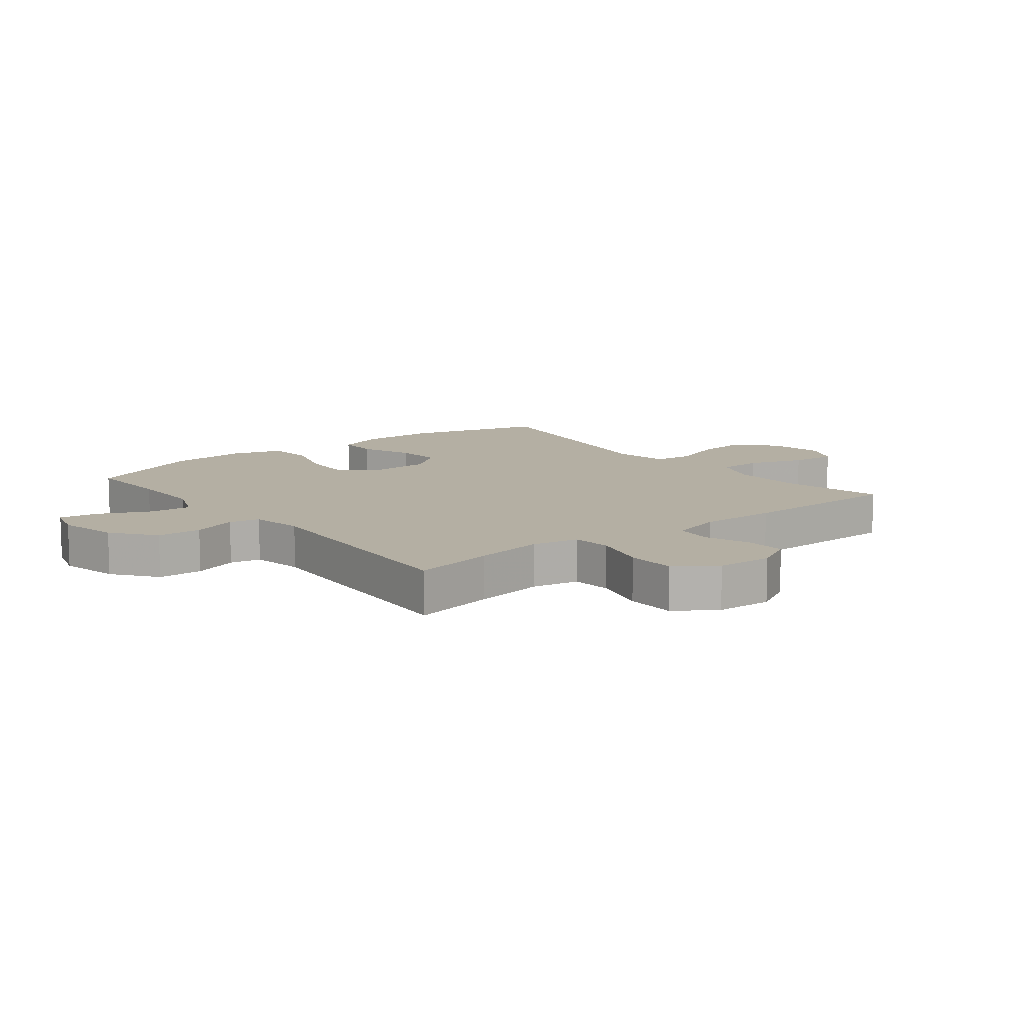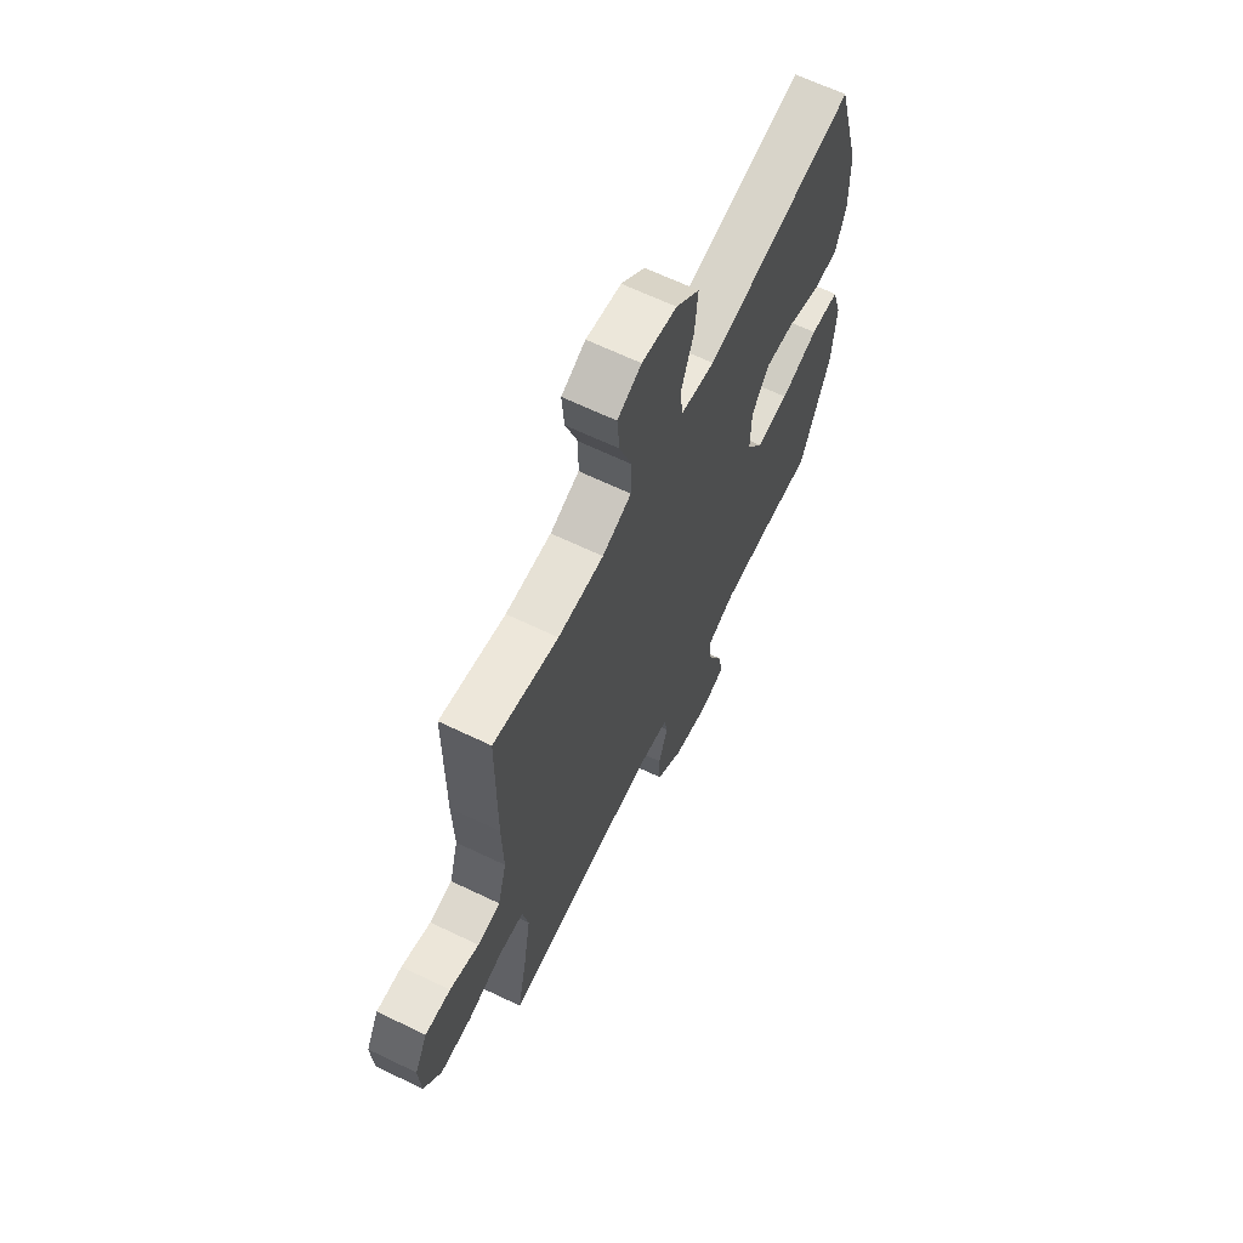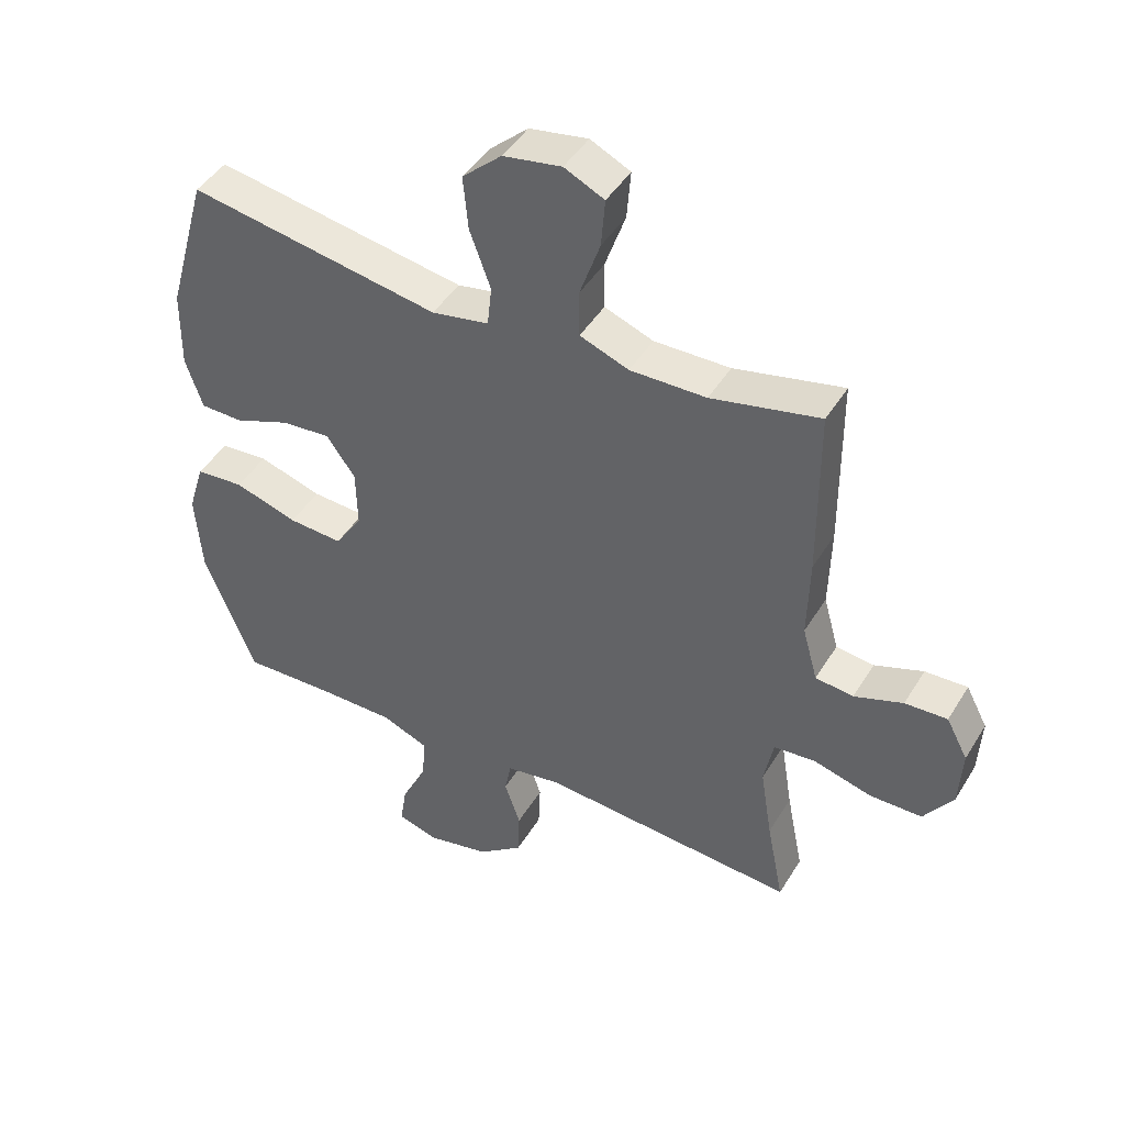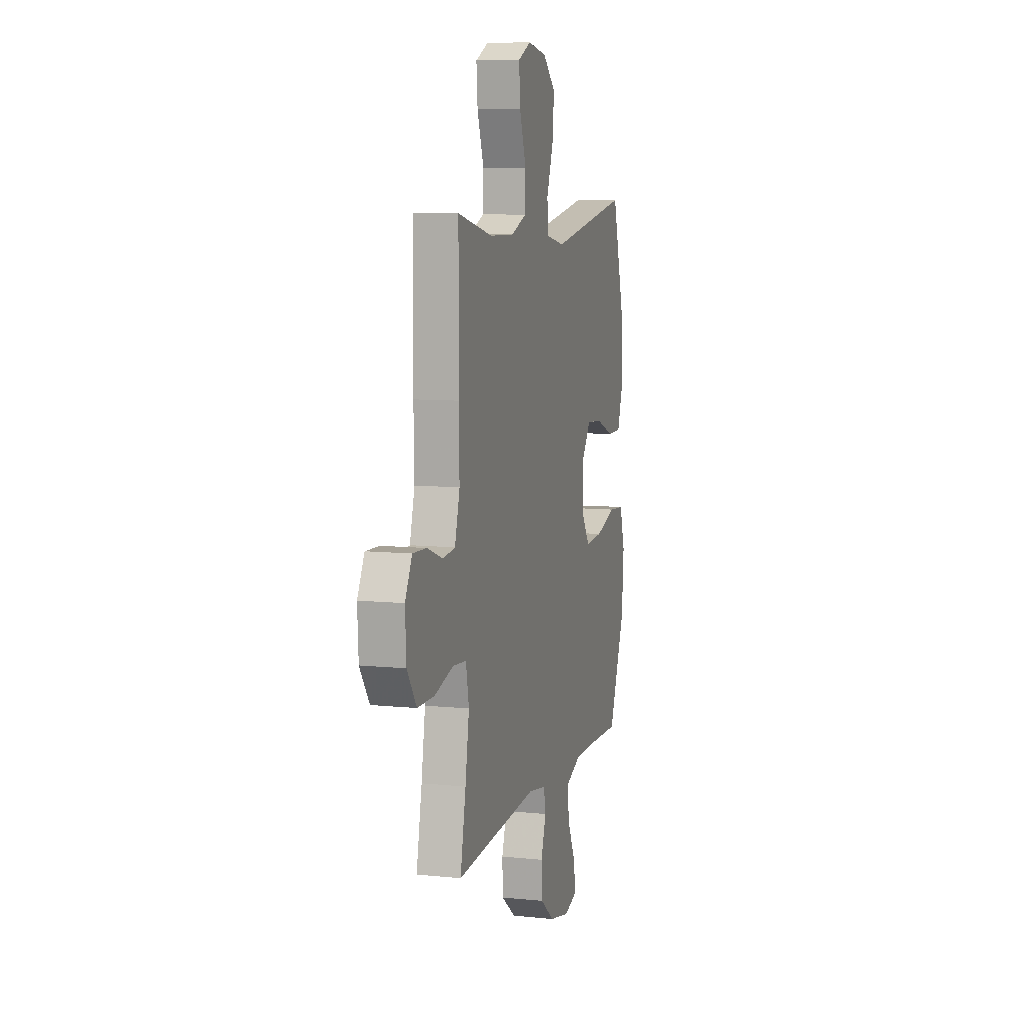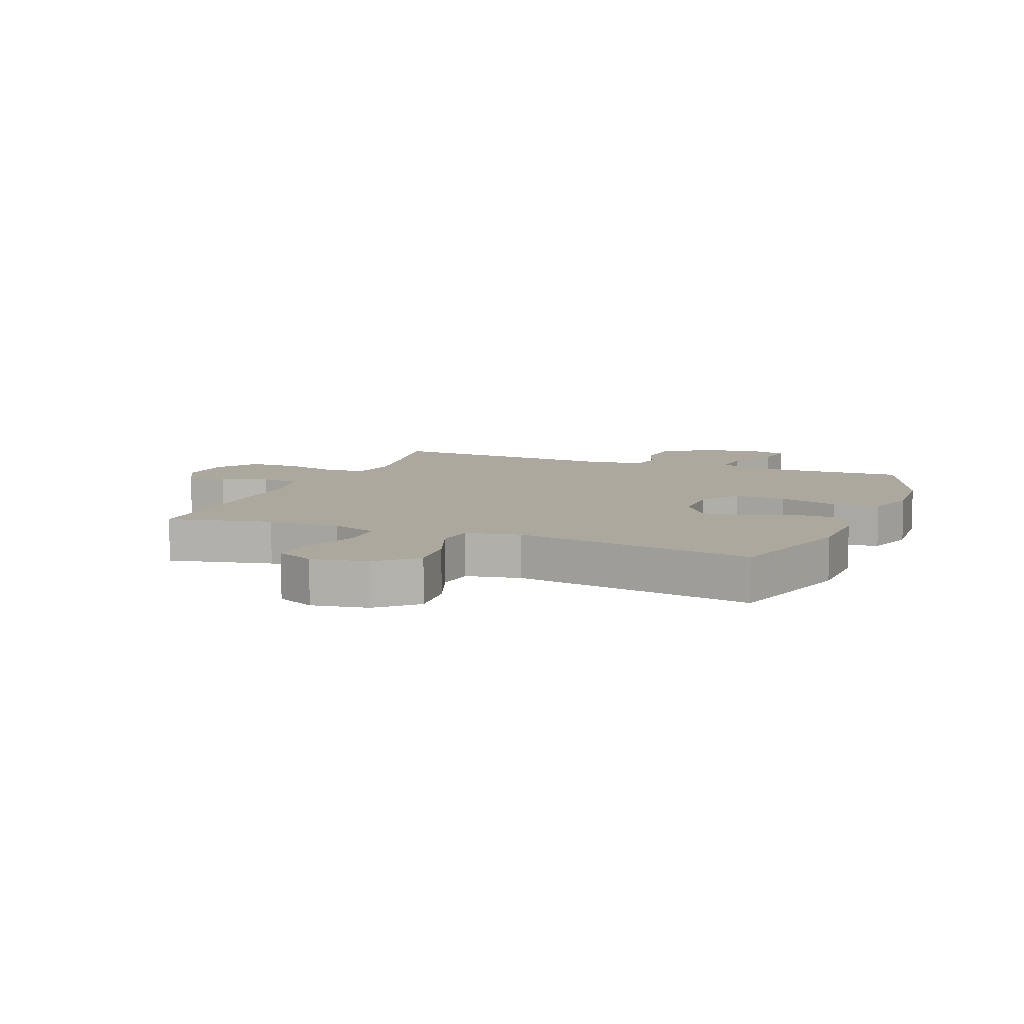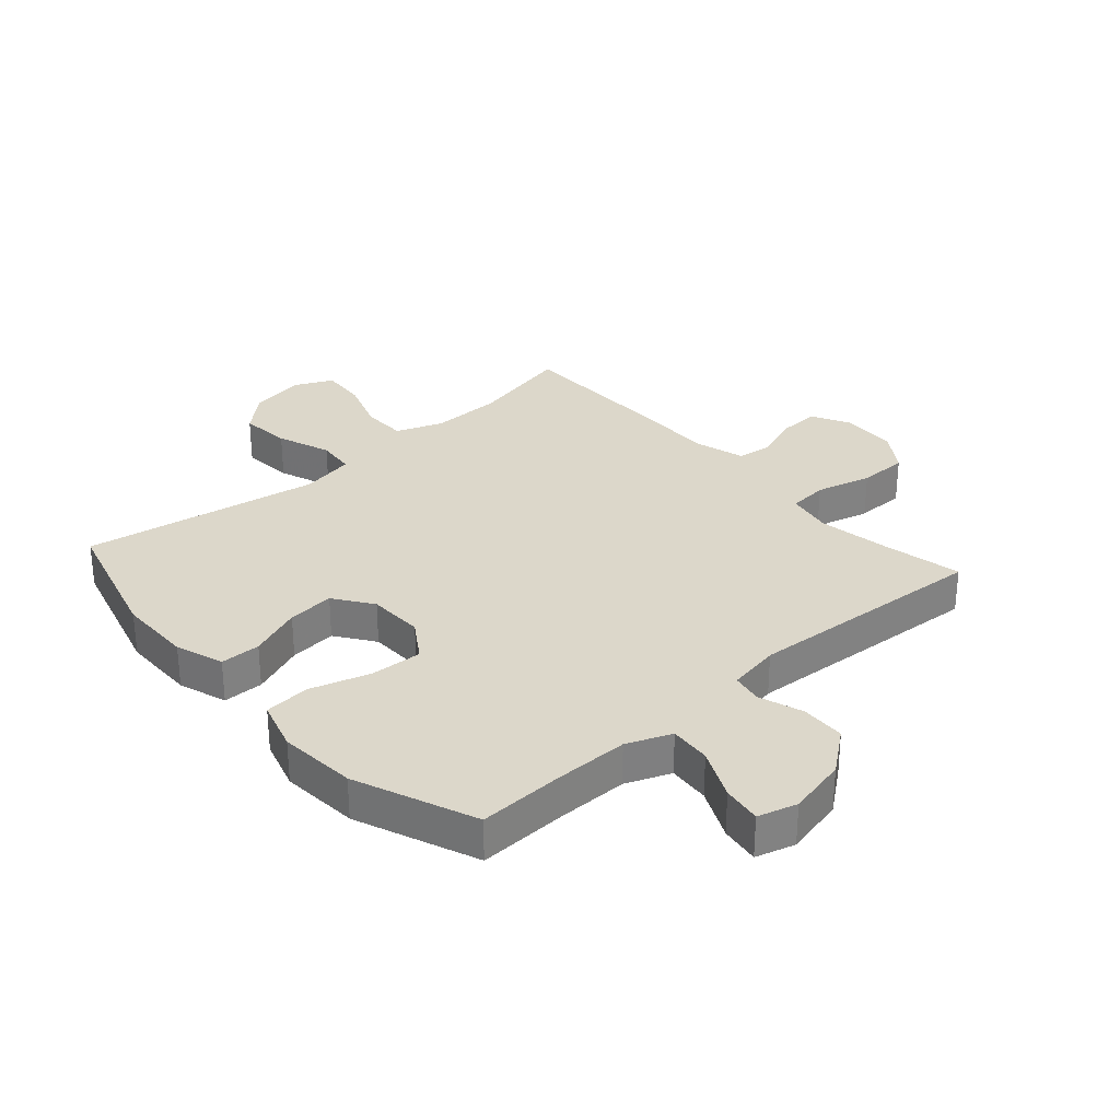
<metadata>
{"format":"obj","ext":"obj","renderer":"f3d","projection":"perspective","resolution":1024,"background":"white","views":[{"elev":11.2,"azim":-128.4,"up":"+Y"},{"elev":65.2,"azim":-64.2,"up":"+Z"},{"elev":45.0,"azim":-150.4,"up":"+Z"},{"elev":8.6,"azim":-74.4,"up":"+Z"},{"elev":8.6,"azim":21.8,"up":"+Y"},{"elev":30.4,"azim":138.3,"up":"+Y"}]}
</metadata>
<code>
v 0.5 0.07 0.5
v 0.564 0.07 0.273
v 0.566 0.07 0.148
v 0.539 0.07 0.068
v 0.472 0.07 0.067
v 0.384 0.07 0.101
v 0.306 0.07 0.108
v 0.261 0.07 0.044
v 0.259 0.07 -0.049
v 0.302 0.07 -0.114
v 0.388 0.07 -0.109
v 0.488 0.07 -0.078
v 0.564 0.07 -0.084
v 0.59 0.07 -0.169
v 0.58 0.07 -0.299
v 0.5 0.07 -0.5
v 0.355 0.07 -0.495
v 0.234 0.07 -0.495
v 0.16 0.07 -0.525
v 0.166 0.07 -0.594
v 0.206 0.07 -0.678
v 0.216 0.07 -0.743
v 0.151 0.07 -0.762
v 0.052 0.07 -0.74
v -0.019 0.07 -0.685
v -0.022 0.07 -0.611
v 0.003 0.07 -0.537
v -0.007 0.07 -0.486
v -0.094 0.07 -0.471
v -0.5 0.07 -0.5
v -0.473 0.07 -0.364
v -0.454 0.07 -0.247
v -0.469 0.07 -0.17
v -0.535 0.07 -0.164
v -0.627 0.07 -0.189
v -0.71 0.07 -0.188
v -0.756 0.07 -0.121
v -0.761 0.07 -0.028
v -0.727 0.07 0.036
v -0.66 0.07 0.033
v -0.583 0.07 0.005
v -0.523 0.07 0.012
v -0.499 0.07 0.098
v -0.502 0.07 0.227
v -0.5 0.07 0.5
v -0.329 0.07 0.462
v -0.209 0.07 0.46
v -0.132 0.07 0.489
v -0.131 0.07 0.563
v -0.163 0.07 0.655
v -0.169 0.07 0.731
v -0.106 0.07 0.761
v -0.014 0.07 0.745
v 0.048 0.07 0.689
v 0.04 0.07 0.604
v 0.007 0.07 0.514
v 0.014 0.07 0.45
v 0.104 0.07 0.433
v 0.5 0 0.5
v 0.564 0 0.273
v 0.566 0 0.148
v 0.539 0 0.068
v 0.472 0 0.067
v 0.384 0 0.101
v 0.306 0 0.108
v 0.261 0 0.044
v 0.259 0 -0.049
v 0.302 0 -0.114
v 0.388 0 -0.109
v 0.488 0 -0.078
v 0.564 0 -0.084
v 0.59 0 -0.169
v 0.58 0 -0.299
v 0.5 0 -0.5
v 0.355 0 -0.495
v 0.234 0 -0.495
v 0.16 0 -0.525
v 0.166 0 -0.594
v 0.206 0 -0.678
v 0.216 0 -0.743
v 0.151 0 -0.762
v 0.052 0 -0.74
v -0.019 0 -0.685
v -0.022 0 -0.611
v 0.003 0 -0.537
v -0.007 0 -0.486
v -0.094 0 -0.471
v -0.5 0 -0.5
v -0.473 0 -0.364
v -0.454 0 -0.247
v -0.469 0 -0.17
v -0.535 0 -0.164
v -0.627 0 -0.189
v -0.71 0 -0.188
v -0.756 0 -0.121
v -0.761 0 -0.028
v -0.727 0 0.036
v -0.66 0 0.033
v -0.583 0 0.005
v -0.523 0 0.012
v -0.499 0 0.098
v -0.502 0 0.227
v -0.5 0 0.5
v -0.329 0 0.462
v -0.209 0 0.46
v -0.132 0 0.489
v -0.131 0 0.563
v -0.163 0 0.655
v -0.169 0 0.731
v -0.106 0 0.761
v -0.014 0 0.745
v 0.048 0 0.689
v 0.04 0 0.604
v 0.007 0 0.514
v 0.014 0 0.45
v 0.104 0 0.433
f 53 54 55 56
f 51 52 53 56
f 49 50 51 56
f 48 49 56 57
f 47 48 57
f 46 47 57 58
f 43 44 45 46
f 42 43 46 58
f 38 39 40 41
f 38 41 42
f 37 38 42
f 34 35 36 37
f 33 34 37 42
f 29 30 31
f 28 29 31 32
f 24 25 26 27
f 24 27 28
f 23 24 28
f 20 21 22 23
f 19 20 23 28
f 18 19 28 32
f 14 15 16 17
f 11 12 13 14
f 10 11 14 17
f 9 10 17 18
f 3 4 5 6
f 3 6 7
f 2 3 7
f 1 2 7
f 33 42 58 1
f 8 9 18 32
f 8 32 33
f 1 7 8 33
f 114 113 112 111
f 114 111 110 109
f 114 109 108 107
f 115 114 107 106
f 115 106 105
f 116 115 105 104
f 104 103 102 101
f 116 104 101 100
f 99 98 97 96
f 100 99 96
f 100 96 95
f 95 94 93 92
f 100 95 92 91
f 89 88 87
f 90 89 87 86
f 85 84 83 82
f 86 85 82
f 86 82 81
f 81 80 79 78
f 86 81 78 77
f 90 86 77 76
f 75 74 73 72
f 72 71 70 69
f 75 72 69 68
f 76 75 68 67
f 64 63 62 61
f 65 64 61
f 65 61 60
f 65 60 59
f 59 116 100 91
f 90 76 67 66
f 91 90 66
f 91 66 65 59
f 1 59 60 2
f 2 60 61 3
f 3 61 62 4
f 4 62 63 5
f 5 63 64 6
f 6 64 65 7
f 7 65 66 8
f 8 66 67 9
f 9 67 68 10
f 10 68 69 11
f 11 69 70 12
f 12 70 71 13
f 13 71 72 14
f 14 72 73 15
f 15 73 74 16
f 16 74 75 17
f 17 75 76 18
f 18 76 77 19
f 19 77 78 20
f 20 78 79 21
f 21 79 80 22
f 22 80 81 23
f 23 81 82 24
f 24 82 83 25
f 25 83 84 26
f 26 84 85 27
f 27 85 86 28
f 28 86 87 29
f 29 87 88 30
f 30 88 89 31
f 31 89 90 32
f 32 90 91 33
f 33 91 92 34
f 34 92 93 35
f 35 93 94 36
f 36 94 95 37
f 37 95 96 38
f 38 96 97 39
f 39 97 98 40
f 40 98 99 41
f 41 99 100 42
f 42 100 101 43
f 43 101 102 44
f 44 102 103 45
f 45 103 104 46
f 46 104 105 47
f 47 105 106 48
f 48 106 107 49
f 49 107 108 50
f 50 108 109 51
f 51 109 110 52
f 52 110 111 53
f 53 111 112 54
f 54 112 113 55
f 55 113 114 56
f 56 114 115 57
f 57 115 116 58
f 58 116 59 1

</code>
